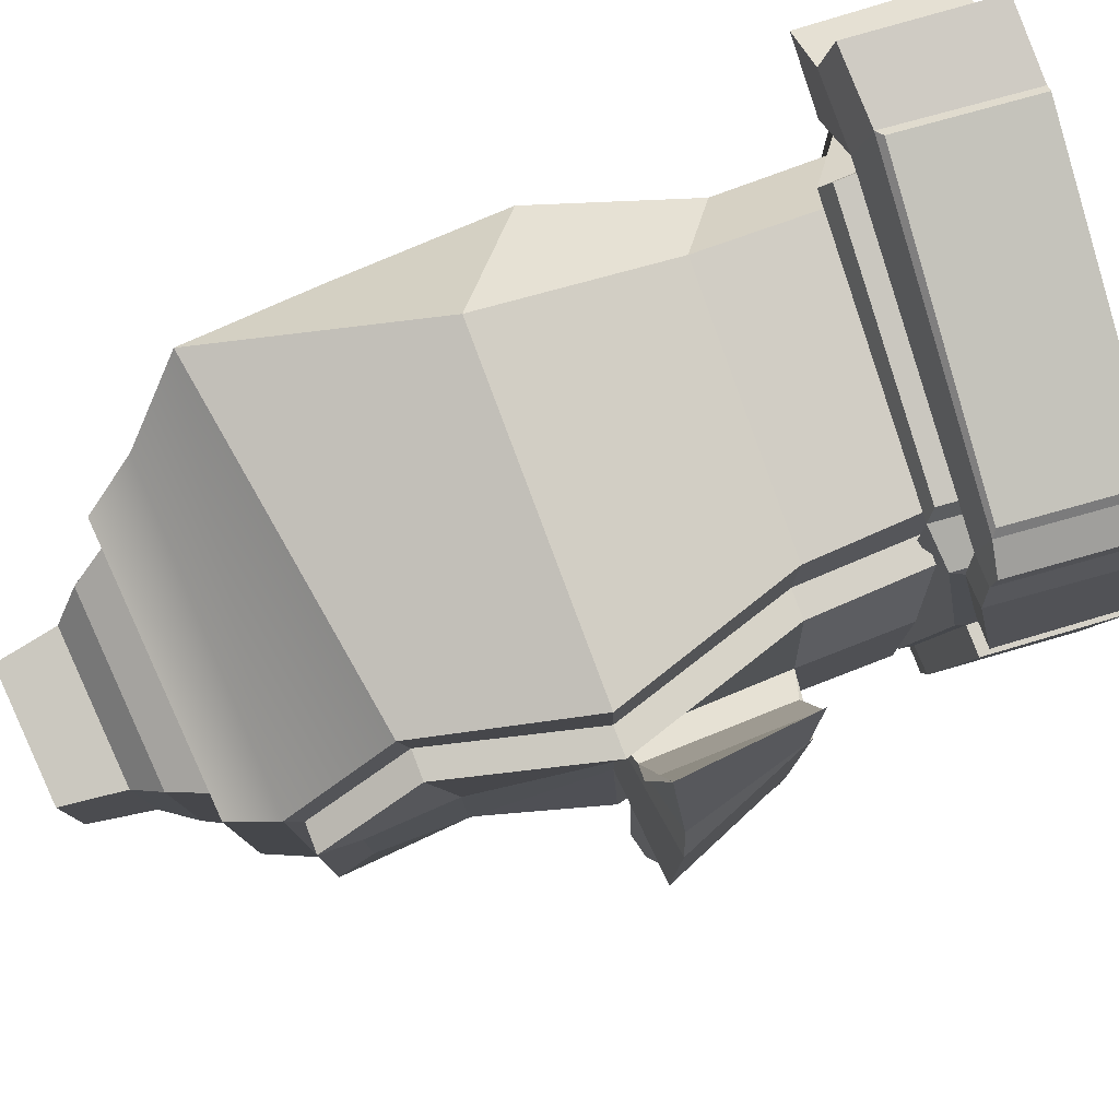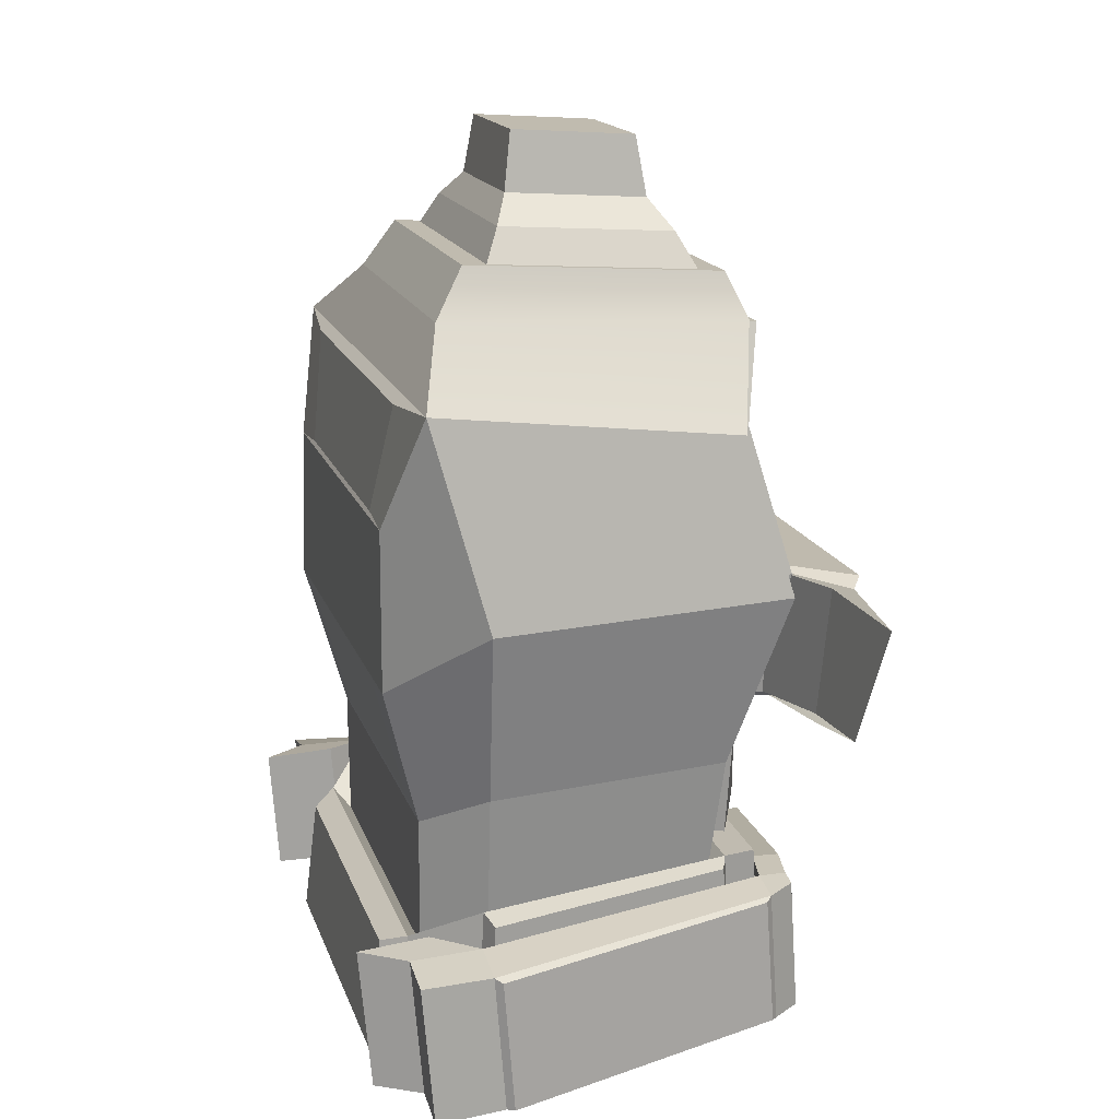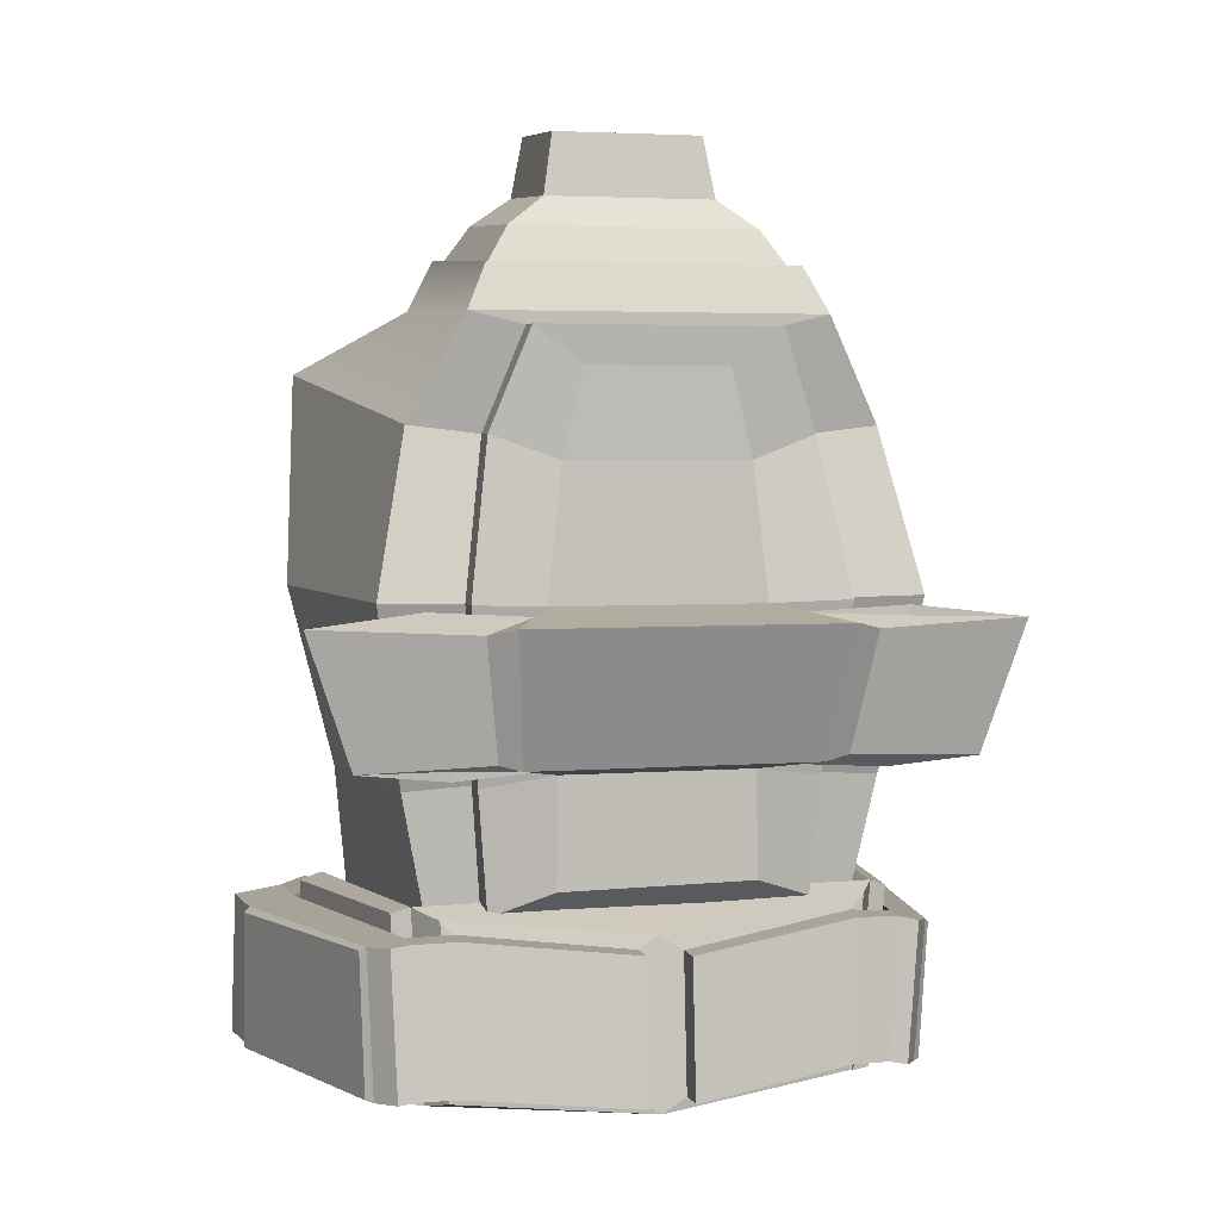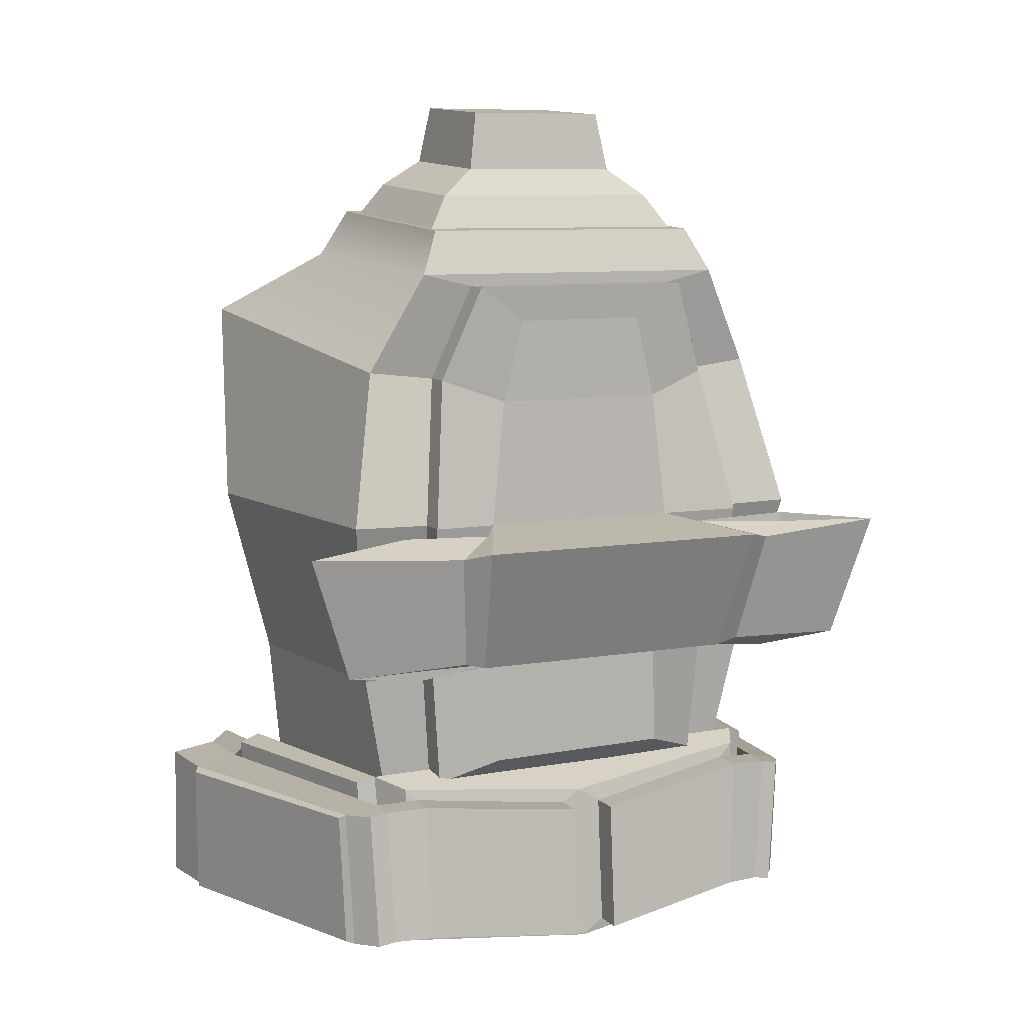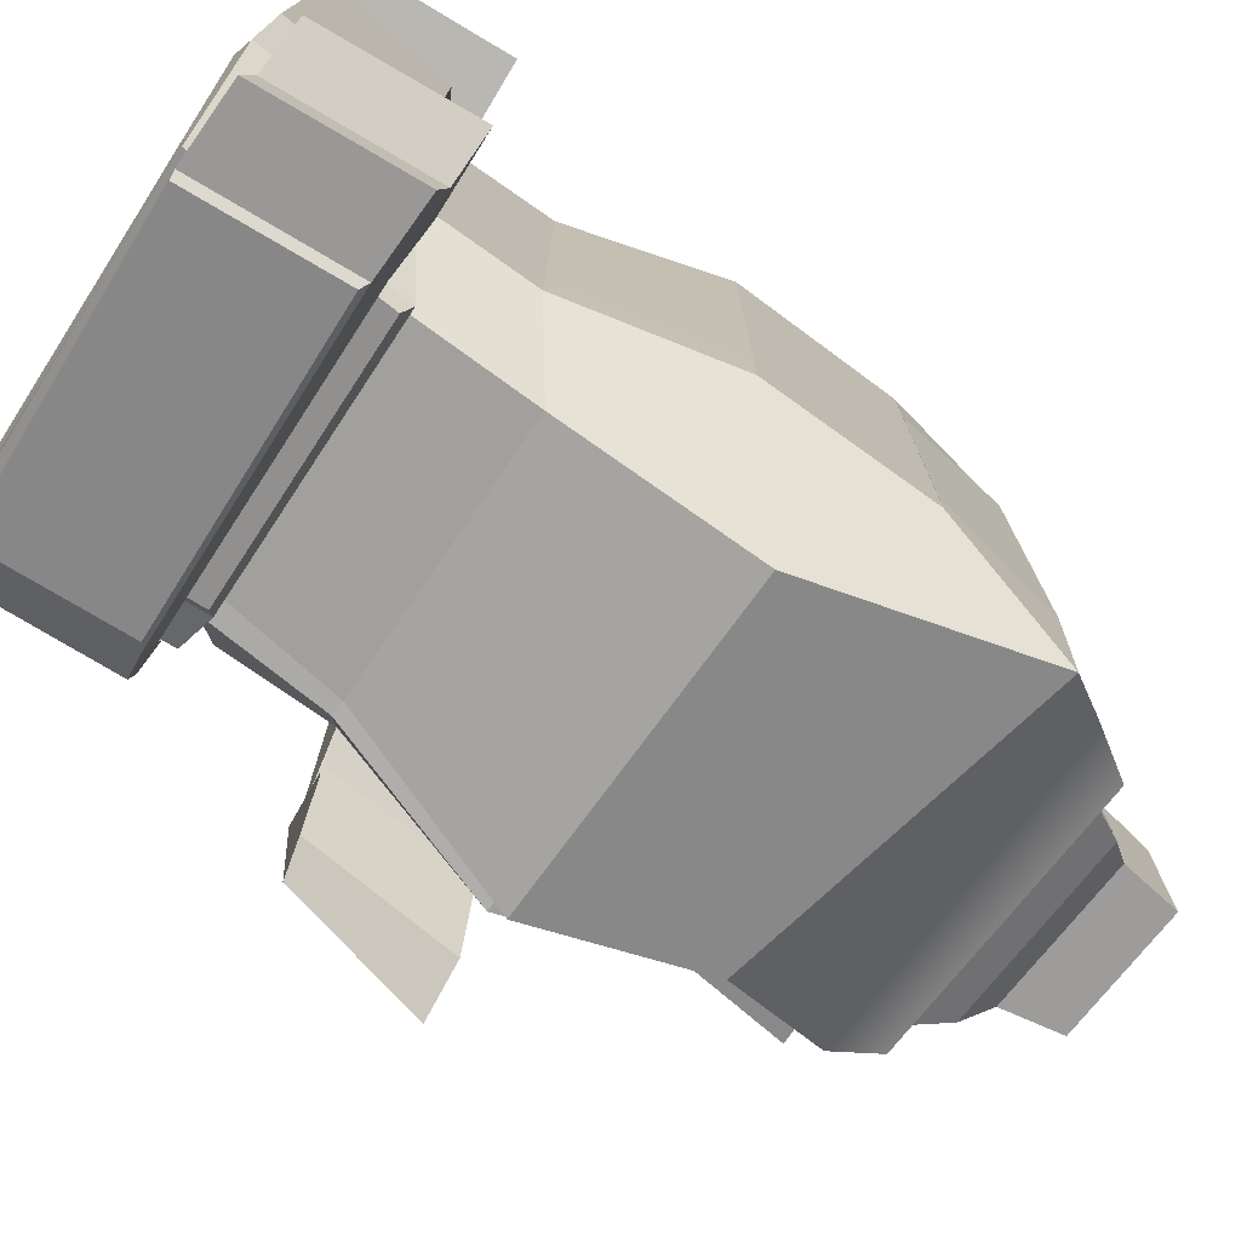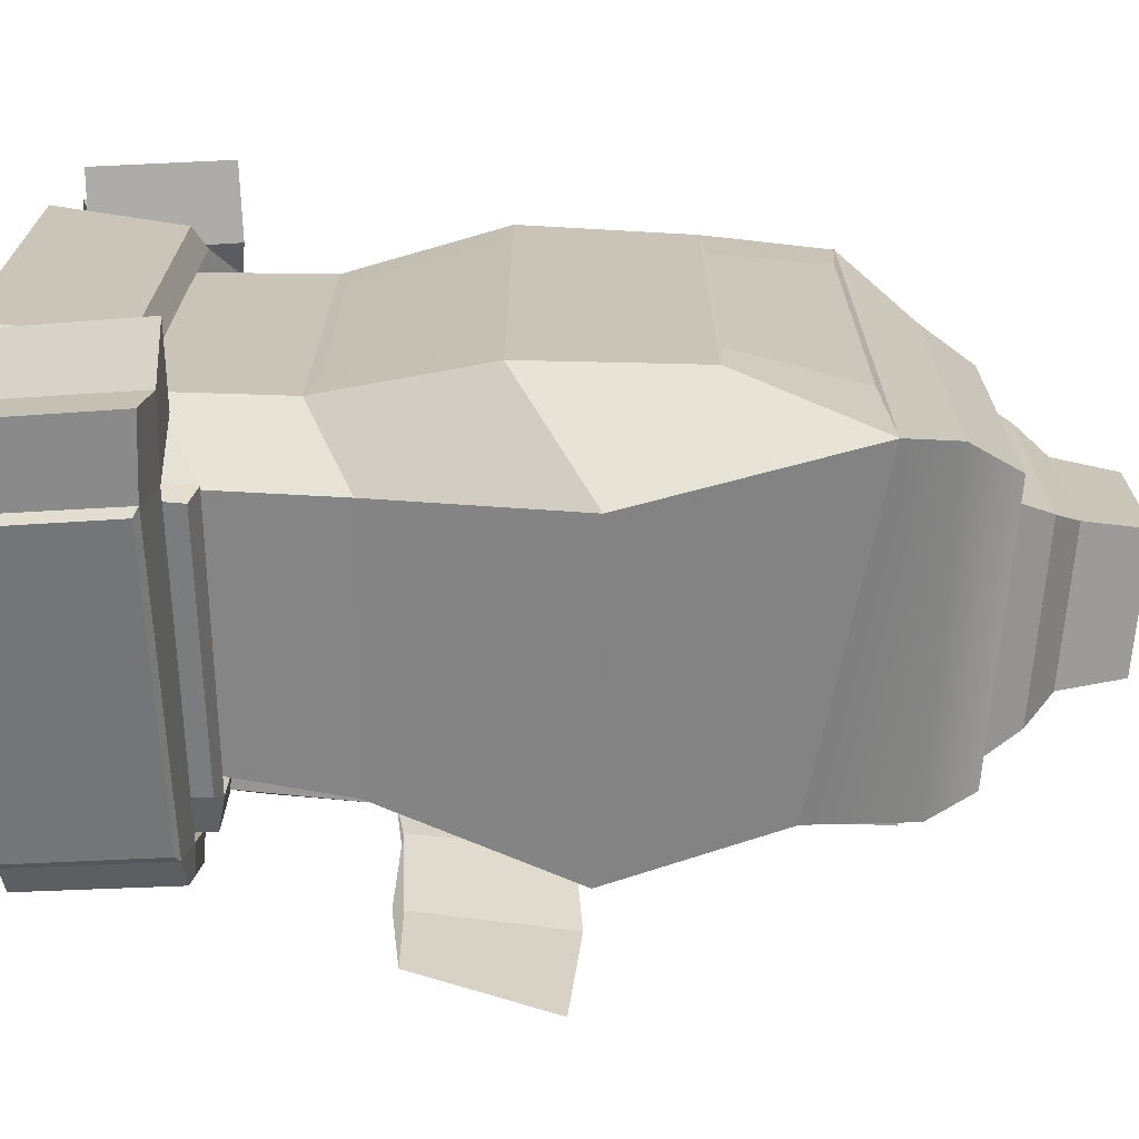
<metadata>
{"format":"obj","ext":"obj","renderer":"f3d","projection":"perspective","resolution":1024,"background":"white","views":[{"elev":79.7,"azim":-110.9,"up":"+Z"},{"elev":16.7,"azim":164.0,"up":"+Y"},{"elev":3.8,"azim":-104.4,"up":"+Y"},{"elev":8.6,"azim":-115.0,"up":"+Y"},{"elev":-75.7,"azim":55.0,"up":"+Z"},{"elev":-70.3,"azim":88.7,"up":"+Z"}]}
</metadata>
<code>
g default
v -0.3323 -0.1754 0.4872
v 0.2604 -0.1754 0.5613
v -0.2543 0.1225 0.4245
v 0.3667 0.2207 0.5336
v -0.2543 0.1225 -0.4244
v 0.3667 0.2207 -0.5336
v -0.3323 -0.1754 -0.4872
v 0.2604 -0.1754 -0.5613
v 0.4275 -0.3149 -0.4057
v 0.4275 -0.3149 0.4055
v 0.4219 -0.01488 -0.3862
v 0.4219 -0.01488 0.3862
v -0.2914 0.3158 0.323
v 0.2998 0.3412 0.323
v 0.2998 0.3412 -0.323
v -0.2914 0.3158 -0.323
v -0.2252 -0.5092 -0.4297
v 0.2469 -0.5164 -0.4766
v 0.2469 -0.514 0.4842
v -0.2253 -0.5043 0.4404
v 0.3524 -0.5964 -0.3472
v 0.3524 -0.5938 0.3499
v -0.2566 0.401 0.2834
v 0.2408 0.4346 0.2834
v 0.2408 0.4346 -0.2834
v -0.2566 0.401 -0.2834
v 0.3851 0.2047 0.3508
v 0.3851 0.2047 -0.3508
v 0.4179 -0.007328 0.2773
v 0.4179 -0.007328 -0.2773
v -0.2089 -0.7467 -0.3837
v 0.2469 -0.7621 -0.4535
v 0.2469 -0.7548 0.4599
v -0.2083 -0.7332 0.3918
v 0.3524 -0.8491 -0.3394
v 0.3524 -0.8441 0.3398
v 0.427 -0.2911 -0.3002
v 0.427 -0.2911 0.3001
v 0.4224 -0.03866 -0.2831
v 0.4224 -0.03866 0.2831
v 0.421 -0.3396 -0.2942
v 0.421 -0.3396 0.294
v 0.3589 -0.5764 0.2681
v 0.3589 -0.5766 -0.2682
v 0.3524 -0.6173 -0.2801
v 0.3524 -0.6163 0.2805
v 0.3524 -0.8349 0.2778
v 0.3524 -0.8374 -0.2778
v -0.2084 0.4043 0.2705
v 0.1926 0.4313 0.2705
v 0.1926 0.4313 -0.2705
v -0.2084 0.4043 -0.2705
v -0.1775 0.4697 0.2287
v 0.1616 0.4926 0.2287
v 0.1616 0.4926 -0.2287
v -0.1775 0.4697 -0.2287
v -0.1448 0.5238 0.1573
v 0.129 0.5427 0.1573
v 0.129 0.5427 -0.1573
v -0.1448 0.5238 -0.1573
v -0.1281 0.6384 0.1381
v 0.1123 0.655 0.1381
v 0.1123 0.655 -0.1381
v -0.1281 0.6384 -0.1381
v -0.2346 -1.058 -0.3765
v 0.2625 -1.074 -0.4603
v 0.2625 -1.067 0.4506
v -0.2338 -1.044 0.3654
v 0.3767 -1.084 -0.3631
v 0.3767 -1.081 0.3591
v -0.2324 -0.708 -0.4148
v 0.2669 -0.7242 -0.4993
v 0.2841 -1.068 -0.4977
v -0.2592 -1.05 -0.398
v -0.2321 -0.6961 0.4262
v 0.2669 -0.7191 0.5091
v -0.2586 -1.036 0.3864
v 0.2841 -1.063 0.4868
v 0.3836 -0.8145 -0.3733
v 0.4105 -1.075 -0.3972
v 0.3836 -0.8086 0.3749
v 0.4105 -1.071 0.3924
v 0.4301 -0.8353 -0.3339
v 0.4301 -0.8319 0.3342
v 0.4538 -1.062 0.3579
v 0.4538 -1.064 -0.3604
v -0.2185 -0.7193 -0.4484
v 0.2555 -0.7366 -0.5428
v 0.272 -1.066 -0.5385
v -0.2437 -1.047 -0.4322
v -0.2184 -0.7096 0.46
v 0.2555 -0.7346 0.5532
v -0.2434 -1.035 0.4206
v 0.272 -1.063 0.5263
v -0.3055 -0.7207 -0.3771
v -0.3049 -0.7066 0.3866
v -0.3309 -1.032 -0.3673
v -0.33 -1.016 0.357
v -0.3401 -0.756 -0.000122
v -0.3644 -1.064 -0.0001
v -0.342 -0.7796 -0.0374
v -0.3626 -1.041 -0.03761
v -0.3115 -0.7438 -0.3552
v -0.3343 -1.008 -0.3514
v -0.3423 -0.7843 0.0443
v -0.312 -0.7332 0.3582
v -0.3622 -1.036 0.04459
v -0.3339 -0.9882 0.3399
v -0.3978 -0.7843 0.04436
v -0.3663 -0.7364 0.357
v -0.4176 -1.036 0.04465
v -0.3883 -0.9916 0.3416
v -0.3974 -0.7796 -0.03744
v -0.418 -1.041 -0.03765
v -0.3659 -0.746 -0.3547
v -0.3887 -1.01 -0.353
v -0.297 -0.7413 0.4399
v -0.3171 -0.994 0.4127
v -0.351 -0.7426 0.4384
v -0.3711 -0.9956 0.4134
v -0.2966 -0.7489 -0.435
v -0.3175 -1.012 -0.4255
v -0.3715 -1.013 -0.4261
v -0.3507 -0.7499 -0.434
v -0.2964 -0.7587 0.5071
v -0.3164 -1.012 0.4797
v -0.3495 -0.7505 0.4745
v -0.3693 -1.003 0.4483
v -0.296 -0.7608 -0.5024
v -0.3167 -1.025 -0.4941
v -0.3697 -1.019 -0.4617
v -0.3491 -0.7553 -0.4699
v 0.2819 -0.773 0.554
v 0.262 -1.028 0.5374
v 0.2819 -0.7986 0.6385
v 0.262 -1.054 0.6204
v 0.2823 -0.771 -0.551
v 0.2617 -1.036 -0.552
v 0.2617 -1.054 -0.6375
v 0.2823 -0.7885 -0.636
v 0.4195 -0.7753 0.5608
v 0.3996 -1.031 0.5548
v 0.4195 -0.7957 0.649
v 0.3996 -1.052 0.6438
v 0.4199 -0.7729 -0.5596
v 0.3993 -1.037 -0.5683
v 0.3993 -1.053 -0.6589
v 0.4199 -0.7868 -0.6479
v 0.367 -0.7631 0.4901
v 0.3472 -1.019 0.4842
v 0.5046 -0.7723 0.4973
v 0.4848 -1.027 0.5083
v 0.3674 -0.7645 -0.489
v 0.3468 -1.029 -0.4967
v 0.4844 -1.035 -0.5191
v 0.505 -0.7712 -0.4993
v -0.2845 -0.7674 0.5171
v -0.3038 -1.01 0.4933
v 0.2488 -1.053 0.6337
v 0.2678 -0.8075 0.6485
v -0.2842 -0.7688 -0.513
v -0.3042 -1.022 -0.5075
v 0.2682 -0.7966 -0.6465
v 0.2485 -1.051 -0.6507
v -0.3323 -0.178 -0.3366
v -0.3323 -0.178 0.3365
v -0.2543 0.1069 0.292
v -0.2543 0.1069 -0.292
v -0.2914 0.2916 0.222
v -0.2914 0.2916 -0.222
v -0.234 -0.5003 -0.3072
v -0.234 -0.4961 0.3123
v -0.226 -0.7258 -0.2908
v -0.2254 -0.7122 0.2972
v -0.3852 -0.178 -0.3369
v -0.3852 -0.178 0.3368
v -0.3072 0.1069 0.292
v -0.3072 0.1069 -0.292
v -0.3443 0.2916 0.222
v -0.3443 0.2916 -0.222
v -0.286 -0.4999 -0.3064
v -0.2859 -0.4955 0.3117
v -0.2763 -0.7248 -0.2883
v -0.2756 -0.7108 0.2948
v -0.3414 -0.1851 -0.1965
v -0.3414 -0.1851 0.1964
v -0.334 0.06246 0.1692
v -0.334 0.06246 -0.1692
v -0.3375 0.223 0.1287
v -0.3375 0.223 -0.1287
v -0.3323 -0.4736 -0.1777
v -0.3323 -0.4734 0.1776
v -0.3316 -0.6758 -0.1788
v -0.3314 -0.6697 0.1815
v -0.5441 -0.2073 -0.2911
v -0.5441 -0.2073 0.291
v -0.4473 -0.4508 -0.2631
v -0.4473 -0.4504 0.2633
v -0.3874 -0.1988 -0.2283
v -0.3818 -0.4597 -0.2067
v -0.4529 -0.4386 -0.3055
v -0.5138 -0.219 -0.3374
v -0.3874 -0.1988 0.2281
v -0.3818 -0.4595 0.2067
v -0.5138 -0.219 0.3372
v -0.4529 -0.438 0.3061
v -0.4322 -0.1851 -0.4239
v -0.4246 -0.4673 -0.3784
v -0.4373 -0.4489 -0.544
v -0.4649 -0.2073 -0.6268
v -0.4322 -0.1851 0.4239
v -0.4246 -0.4649 0.3826
v -0.4649 -0.2073 0.627
v -0.4378 -0.4483 0.5495
g chest1:pCube1
f 1 2 4 3
f 61 62 63 64
f 5 6 8 7
f 65 66 67 68
f 38 37 39 40
f 185 186 187 188
f 67 66 69 70
f 8 6 11 9
f 28 27 29 30
f 4 2 10 12
f 4 6 15 14
f 188 187 189 190
f 7 8 18 17
f 2 1 20 19
f 196 195 197 198
f 8 9 21 18
f 41 42 43 44
f 10 2 19 22
f 14 15 25 24
f 16 13 23 26
f 6 4 27 28
f 4 12 29 27
f 12 11 30 29
f 11 6 28 30
f 17 18 32 31
f 19 20 34 33
f 192 191 193 194
f 18 21 35 32
f 45 46 47 48
f 22 19 33 36
f 10 9 37 38
f 9 11 39 37
f 11 12 40 39
f 12 10 38 40
f 9 10 42 41
f 10 22 43 42
f 22 21 44 43
f 21 9 41 44
f 21 22 46 45
f 22 36 47 46
f 36 35 48 47
f 35 21 45 48
f 23 24 50 49
f 24 25 51 50
f 25 26 52 51
f 26 23 49 52
f 49 50 54 53
f 50 51 55 54
f 51 52 56 55
f 52 49 53 56
f 53 54 58 57
f 54 55 59 58
f 55 56 60 59
f 56 53 57 60
f 57 58 62 61
f 58 59 63 62
f 59 60 64 63
f 60 57 61 64
f 15 16 26 25
f 4 14 13 3
f 13 14 24 23
f 6 5 16 15
f 87 88 89 90
f 92 91 93 94
f 110 109 111 112
f 72 79 80 73
f 83 84 85 86
f 81 76 78 82
f 31 32 72 71
f 66 65 74 73
f 33 34 75 76
f 68 67 78 77
f 34 31 71 75
f 65 68 77 74
f 32 35 79 72
f 69 66 73 80
f 35 36 81 79
f 70 69 80 82
f 36 33 76 81
f 67 70 82 78
f 79 81 84 83
f 81 82 85 84
f 82 80 86 85
f 80 79 83 86
f 71 72 88 87
f 72 73 89 88
f 73 74 90 89
f 74 71 87 90
f 76 75 91 92
f 75 77 93 91
f 77 78 94 93
f 78 76 92 94
f 75 71 95 99 96
f 71 74 97 95
f 74 77 98 100 97
f 77 75 96 98
f 114 113 115 116
f 100 99 101 102
f 99 95 103 101
f 95 97 104 103
f 97 100 102 104
f 96 99 105 106
f 99 100 107 105
f 100 98 108 107
f 98 96 106 108
f 106 105 109 110
f 105 107 111 109
f 107 108 112 111
f 126 125 127 128
f 102 101 113 114
f 101 103 115 113
f 129 130 131 132
f 104 102 114 116
f 108 106 117 118
f 106 110 119 117
f 110 112 120 119
f 112 108 118 120
f 103 104 122 121
f 104 116 123 122
f 116 115 124 123
f 115 103 121 124
f 142 141 143 144
f 117 119 127 125
f 119 120 128 127
f 120 118 126 128
f 145 146 147 148
f 122 123 131 130
f 123 124 132 131
f 124 121 129 132
f 118 117 133 134
f 117 125 135 133
f 157 158 159 160
f 126 118 134 136
f 121 122 138 137
f 122 130 139 138
f 162 161 163 164
f 129 121 137 140
f 150 149 151 152
f 133 135 143 141
f 135 136 144 143
f 136 134 142 144
f 153 154 155 156
f 138 139 147 146
f 139 140 148 147
f 140 137 145 148
f 134 133 149 150
f 133 141 151 149
f 141 142 152 151
f 142 134 150 152
f 137 138 154 153
f 138 146 155 154
f 146 145 156 155
f 145 137 153 156
f 125 126 158 157
f 126 136 159 158
f 136 135 160 159
f 135 125 157 160
f 130 129 161 162
f 129 140 163 161
f 140 139 164 163
f 139 130 162 164
f 1 3 167 166
f 5 7 165 168
f 3 13 169 167
f 13 16 170 169
f 16 5 168 170
f 7 17 171 165
f 20 1 166 172
f 17 31 173 171
f 31 34 174 173
f 34 20 172 174
f 166 167 177 176
f 168 165 175 178
f 167 169 179 177
f 169 170 180 179
f 170 168 178 180
f 165 171 181 175
f 172 166 176 182
f 171 173 183 181
f 173 174 184 183
f 174 172 182 184
f 176 177 187 186
f 178 175 185 188
f 177 179 189 187
f 179 180 190 189
f 180 178 188 190
f 175 181 191 185
f 182 176 186 192
f 181 183 193 191
f 183 184 194 193
f 184 182 192 194
f 186 185 195 196
f 207 208 209 210
f 191 192 198 197
f 212 211 213 214
f 185 191 200 199
f 191 197 201 200
f 197 195 202 201
f 195 185 199 202
f 192 186 203 204
f 186 196 205 203
f 196 198 206 205
f 198 192 204 206
f 199 200 208 207
f 200 201 209 208
f 201 202 210 209
f 202 199 207 210
f 204 203 211 212
f 203 205 213 211
f 205 206 214 213
f 206 204 212 214

</code>
